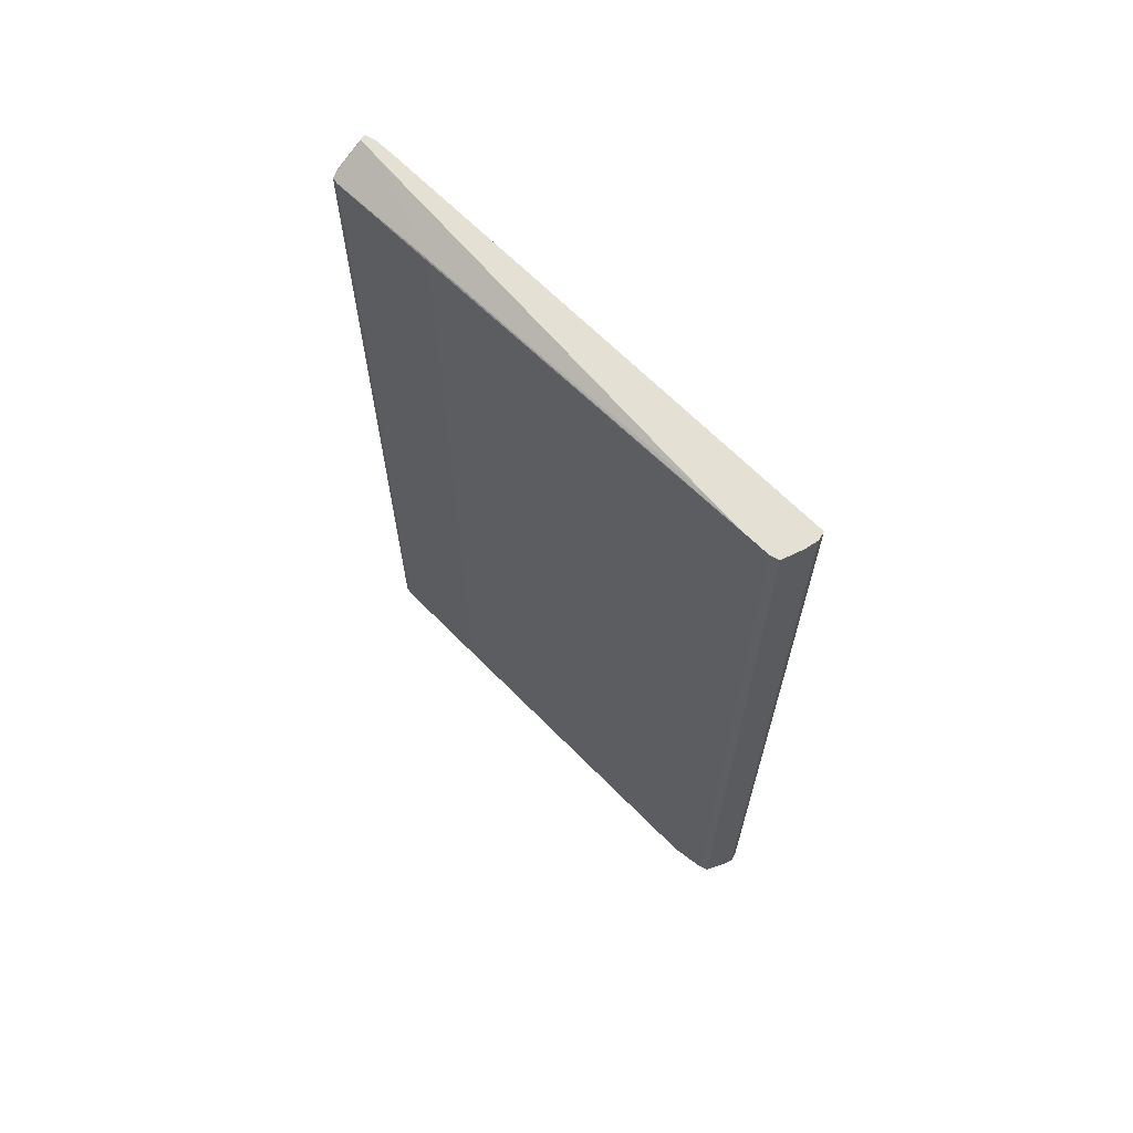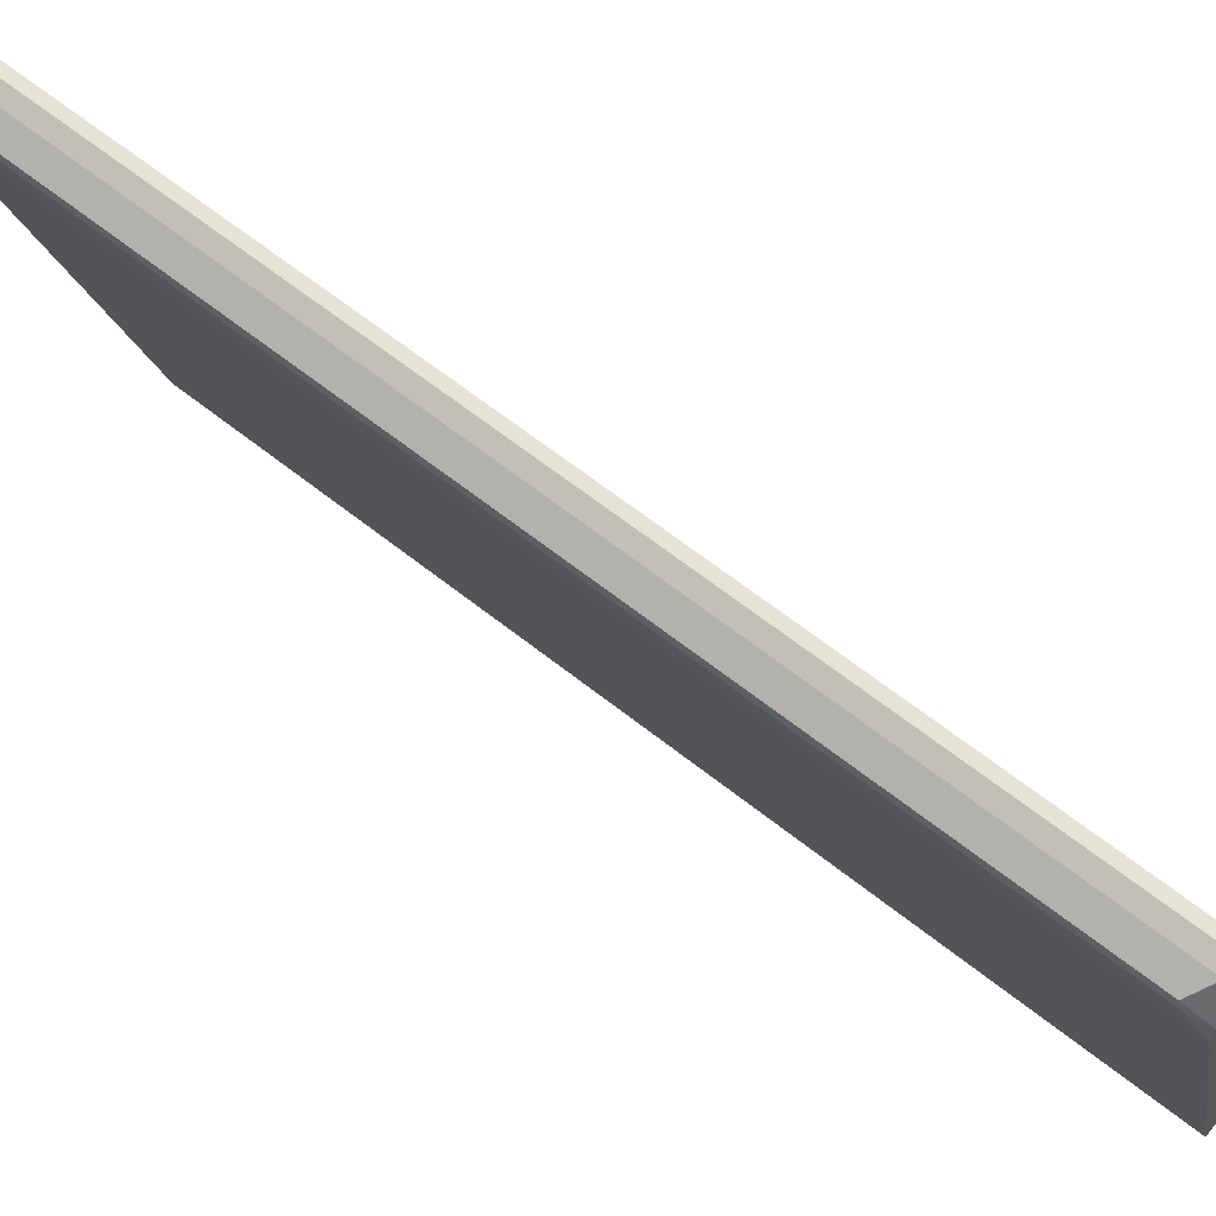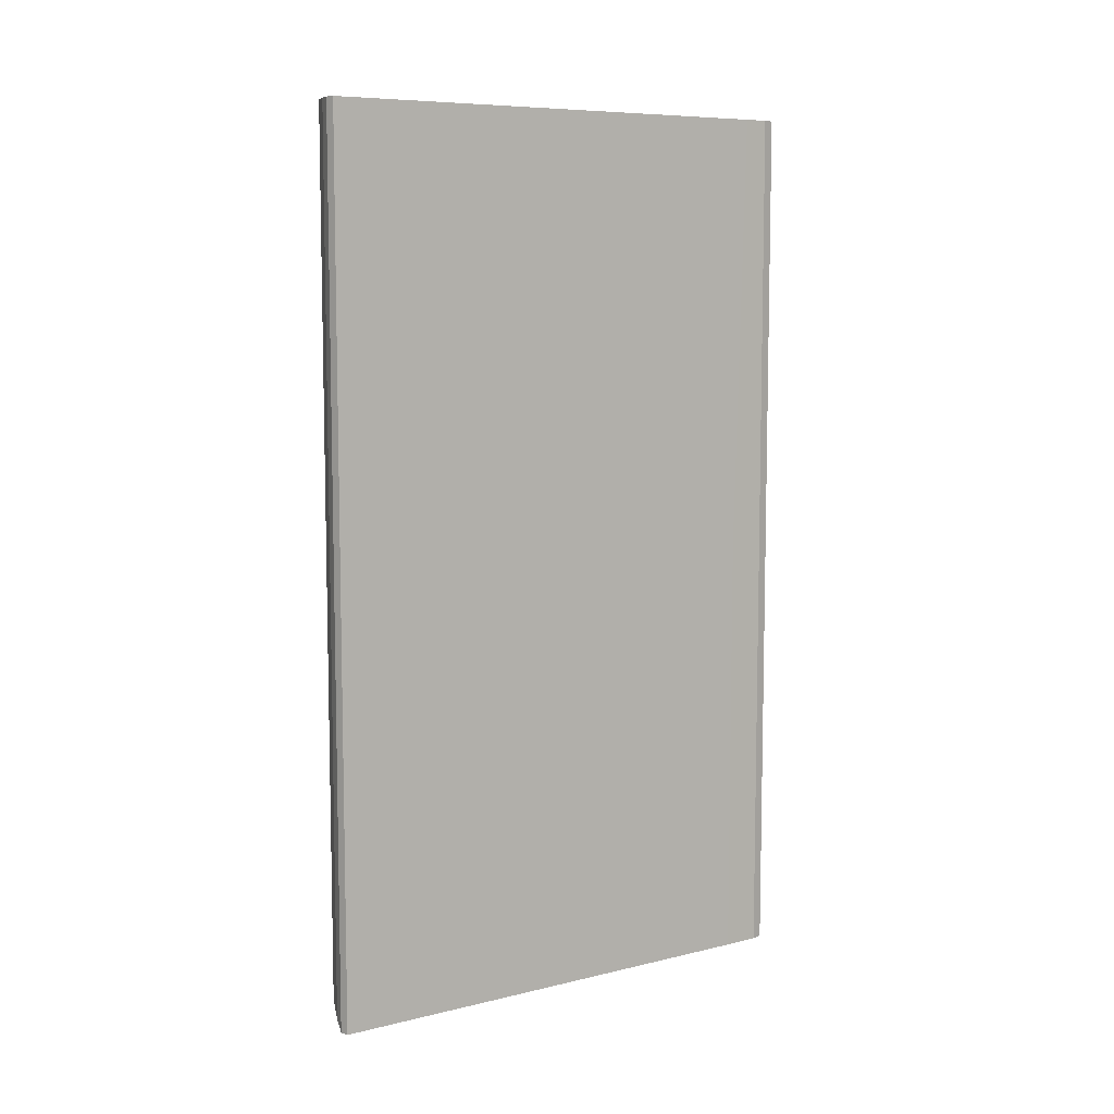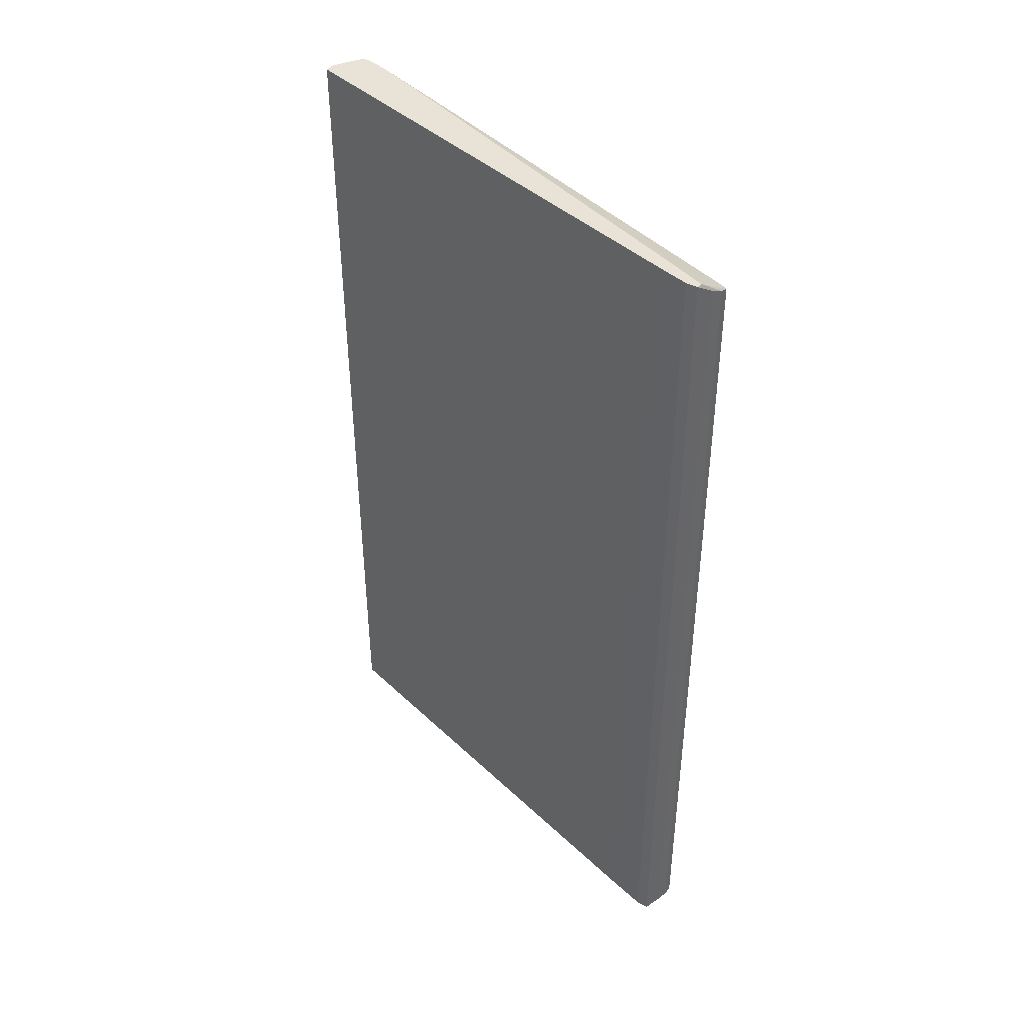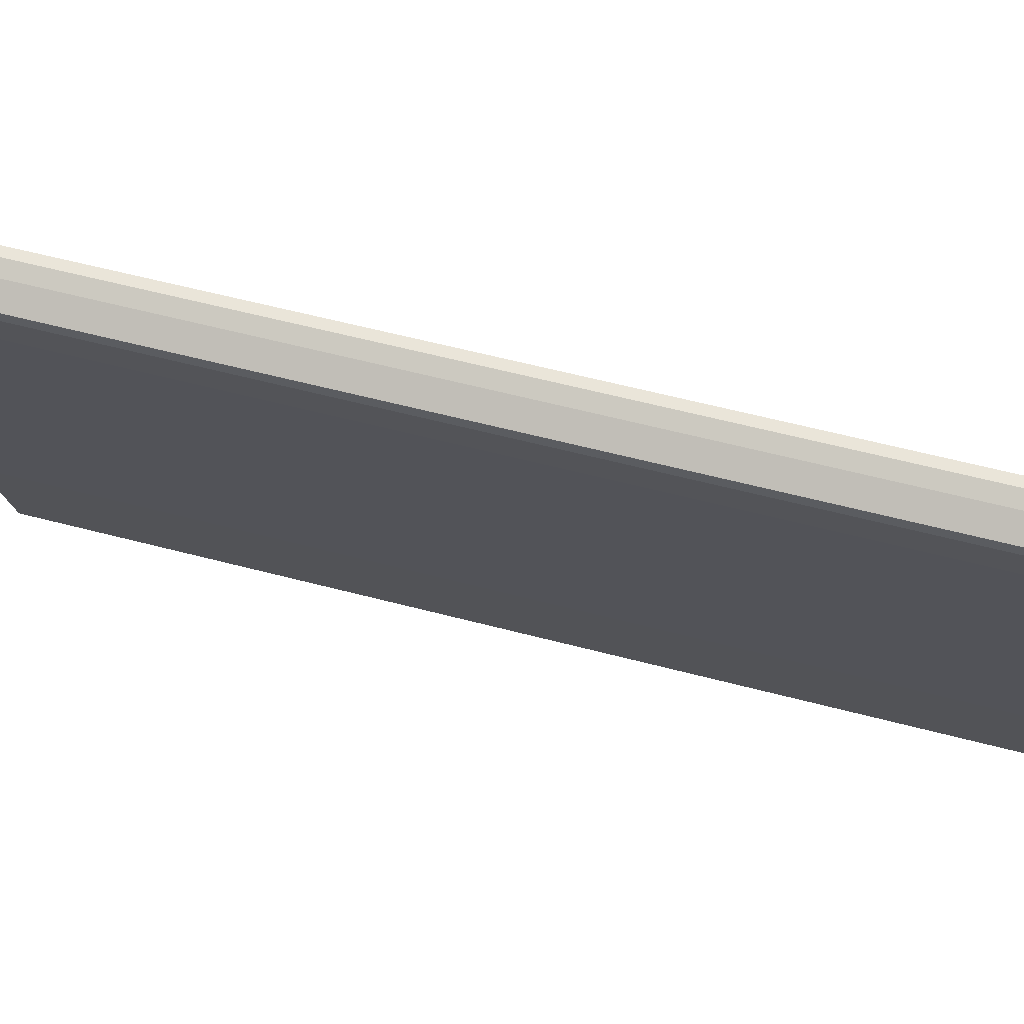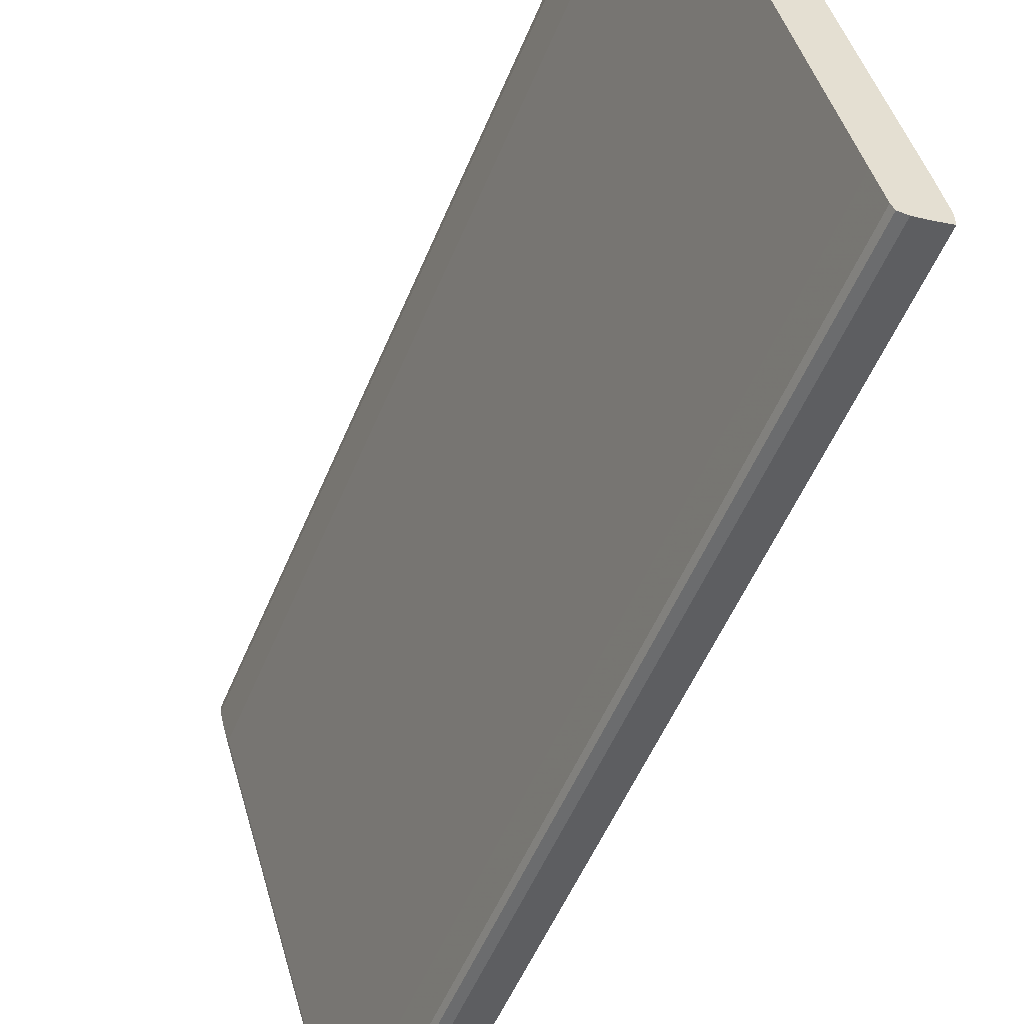
<metadata>
{"format":"obj","ext":"obj","renderer":"f3d","projection":"perspective","resolution":1024,"background":"white","views":[{"elev":65.9,"azim":-59.5,"up":"+Y"},{"elev":63.5,"azim":-51.2,"up":"+Z"},{"elev":8.0,"azim":41.1,"up":"+Y"},{"elev":41.9,"azim":123.3,"up":"+Y"},{"elev":58.3,"azim":-74.7,"up":"+Z"},{"elev":-53.6,"azim":-22.2,"up":"+Z"}]}
</metadata>
<code>
o convex_0
v -0.06849 -0.1003 0.0974
v -0.08661 0.1003 0.2041
v -0.07654 0.1003 0.1665
v -0.0591 -0.1003 0.1014
v -0.06581 0.09562 0.08866
v -0.09533 -0.09629 0.1981
v -0.09533 0.1003 0.1981
v -0.08661 -0.1003 0.2041
v -0.05708 0.1003 0.09337
v -0.05708 -0.1003 0.09069
v -0.06581 -0.1003 0.08866
v -0.07319 0.09629 0.1148
v -0.09332 -0.1003 0.19
v -0.09533 0.1003 0.2001
v -0.05708 0.1003 0.09069
v -0.09131 -0.09831 0.2028
v -0.09332 0.09965 0.19
v -0.08862 0.1003 0.2041
v -0.06648 0.09562 0.09001
v -0.0638 0.09629 0.08866
v -0.09533 -0.09562 0.2001
v -0.05843 0.1003 0.09873
v -0.05708 -0.1003 0.09337
v -0.06111 -0.1003 0.08934
v -0.06111 0.1003 0.09807
v -0.08862 -0.1003 0.2041
v -0.06648 -0.1003 0.09001
v -0.07319 -0.1003 0.1148
v -0.0591 -0.000983 0.1014
v -0.09131 0.1003 0.2028
v -0.09064 0.1003 0.1826
v -0.0638 -0.1003 0.08866
v -0.09399 -0.1003 0.196
v -0.06111 0.09764 0.08934
v -0.06648 0.1003 0.1289
v -0.07252 0.09698 0.1135
v -0.06849 0.09562 0.0974
v -0.05843 0.1003 0.09069
v -0.09399 0.1003 0.1927
f 31 36 39
f 2 3 7
f 4 2 8
f 1 4 8
f 7 3 9
f 4 1 10
f 10 1 11
f 6 7 13
f 1 8 13
f 2 7 14
f 7 6 14
f 7 9 15
f 9 10 15
f 13 7 17
f 12 13 17
f 8 2 18
f 2 14 18
f 5 11 19
f 11 5 20
f 14 6 21
f 16 14 21
f 9 3 22
f 9 4 23
f 4 10 23
f 10 9 23
f 10 11 24
f 15 10 24
f 7 15 25
f 13 8 26
f 8 18 26
f 18 16 26
f 11 1 27
f 1 19 27
f 19 11 27
f 12 1 28
f 13 12 28
f 1 13 28
f 3 2 29
f 2 4 29
f 4 9 29
f 9 22 29
f 14 16 30
f 18 14 30
f 16 18 30
f 7 25 31
f 11 20 32
f 24 11 32
f 20 24 32
f 6 13 33
f 21 6 33
f 16 21 33
f 13 26 33
f 26 16 33
f 20 15 34
f 15 24 34
f 24 20 34
f 22 3 35
f 3 29 35
f 29 22 35
f 25 19 36
f 31 25 36
f 1 12 37
f 19 1 37
f 12 19 37
f 5 19 38
f 20 5 38
f 15 20 38
f 25 15 38
f 19 25 38
f 17 7 39
f 12 17 39
f 19 12 39
f 7 31 39
f 36 19 39

</code>
